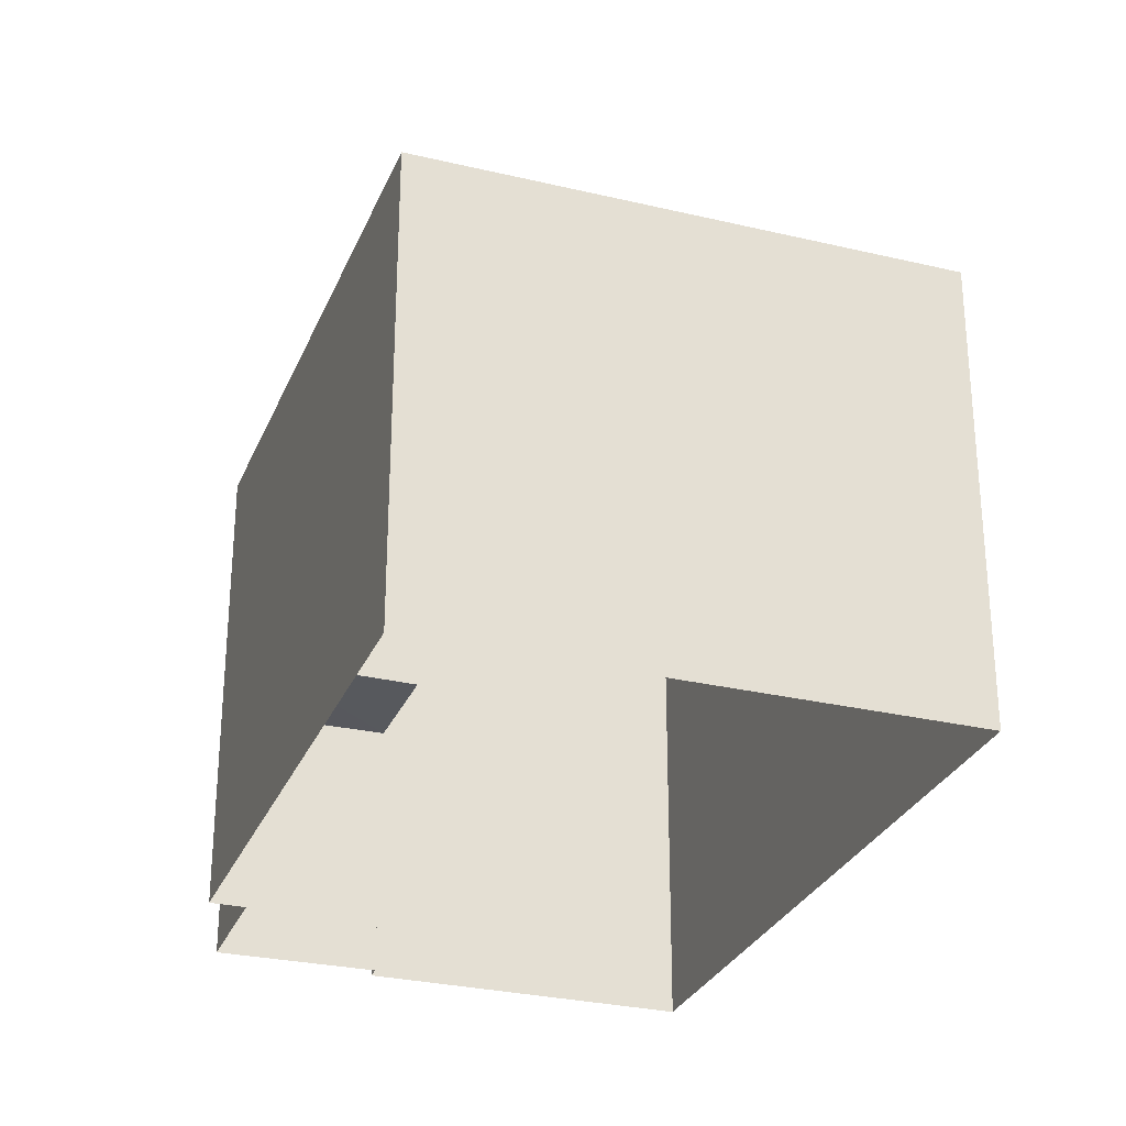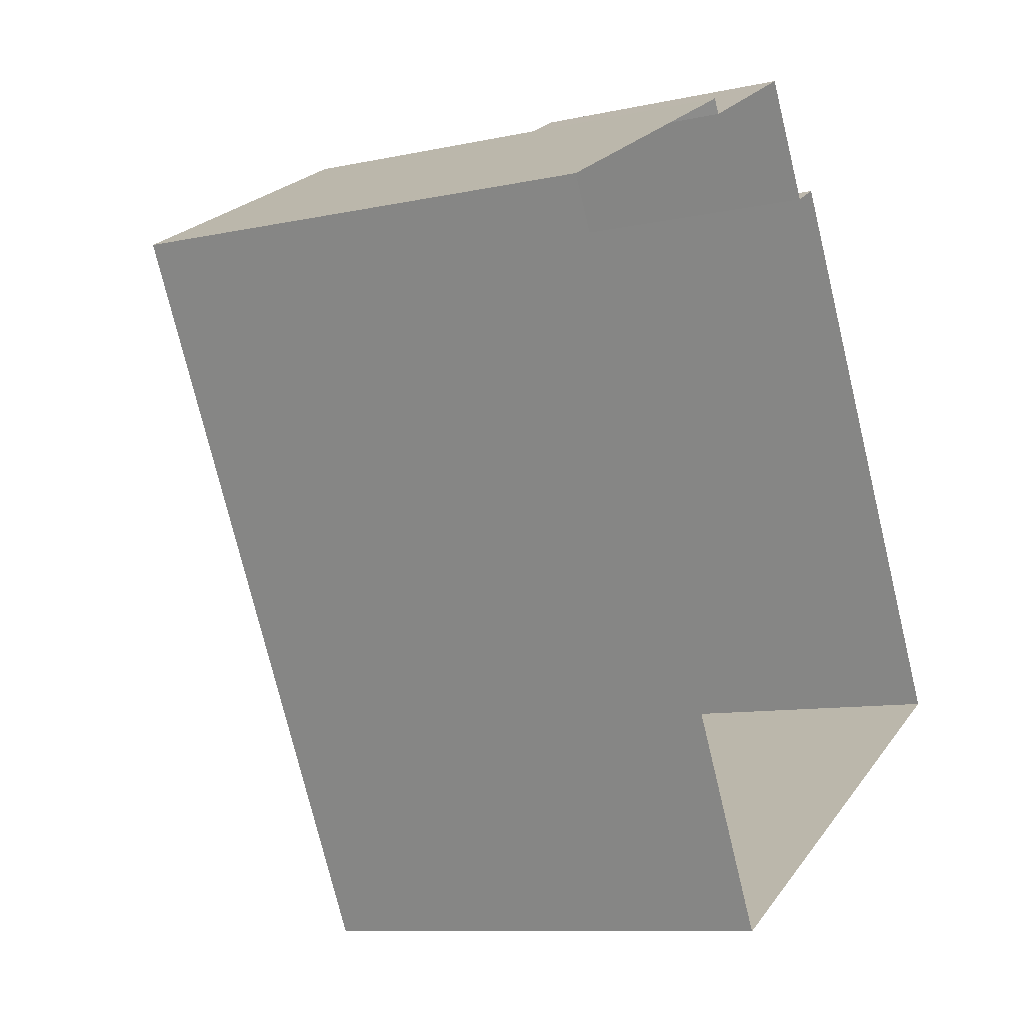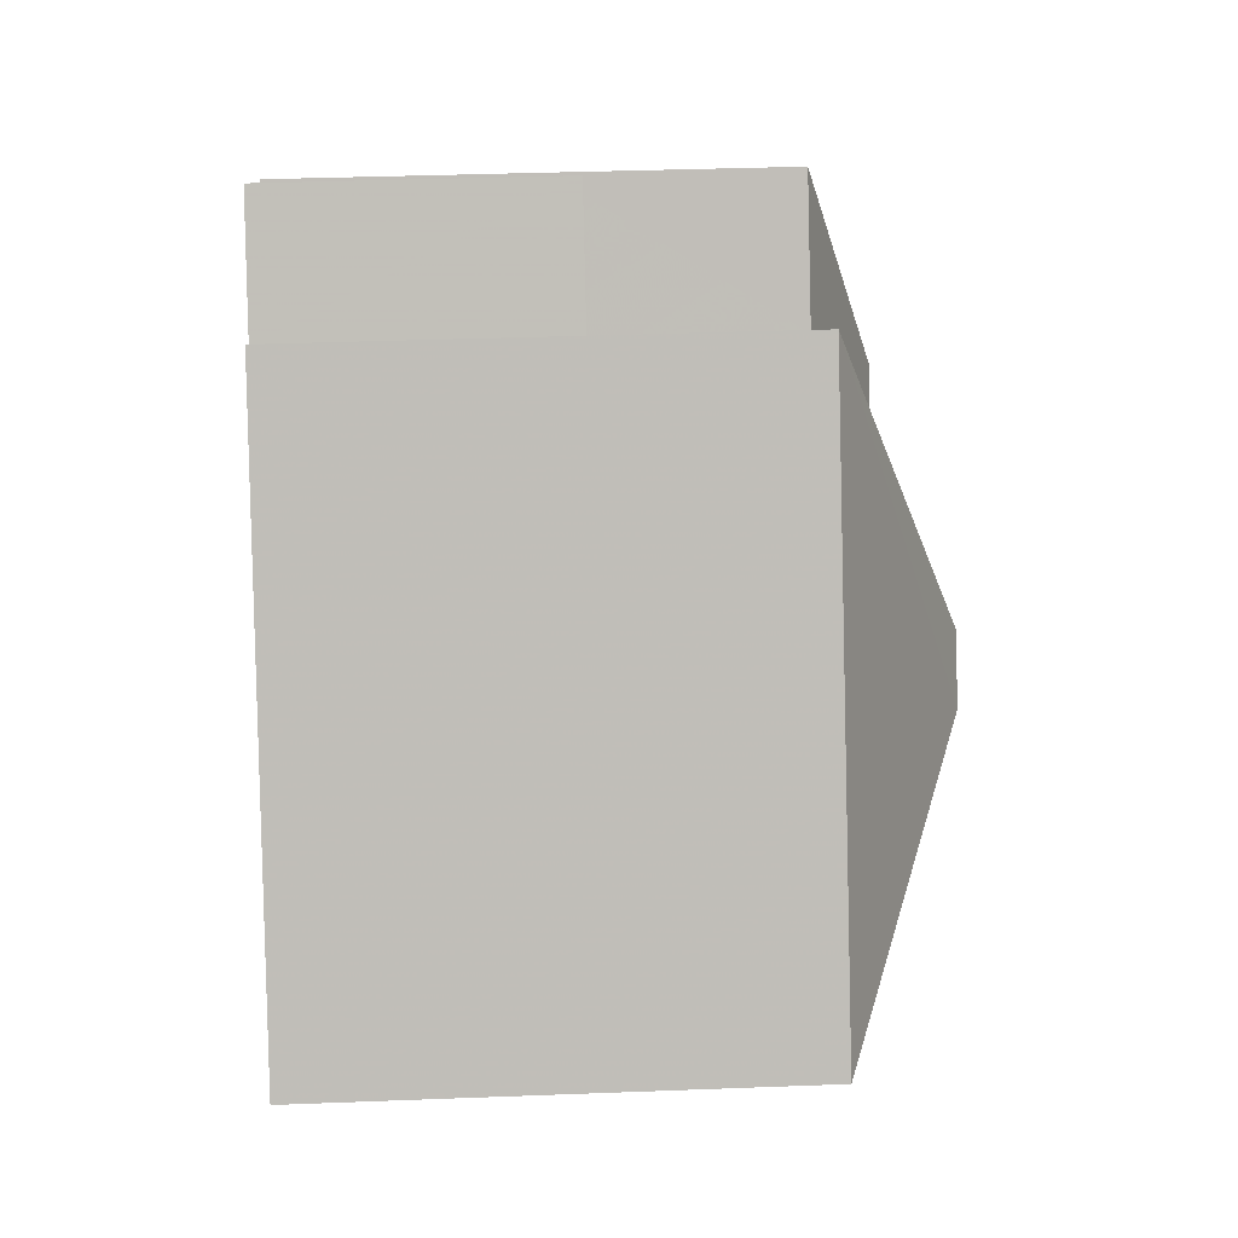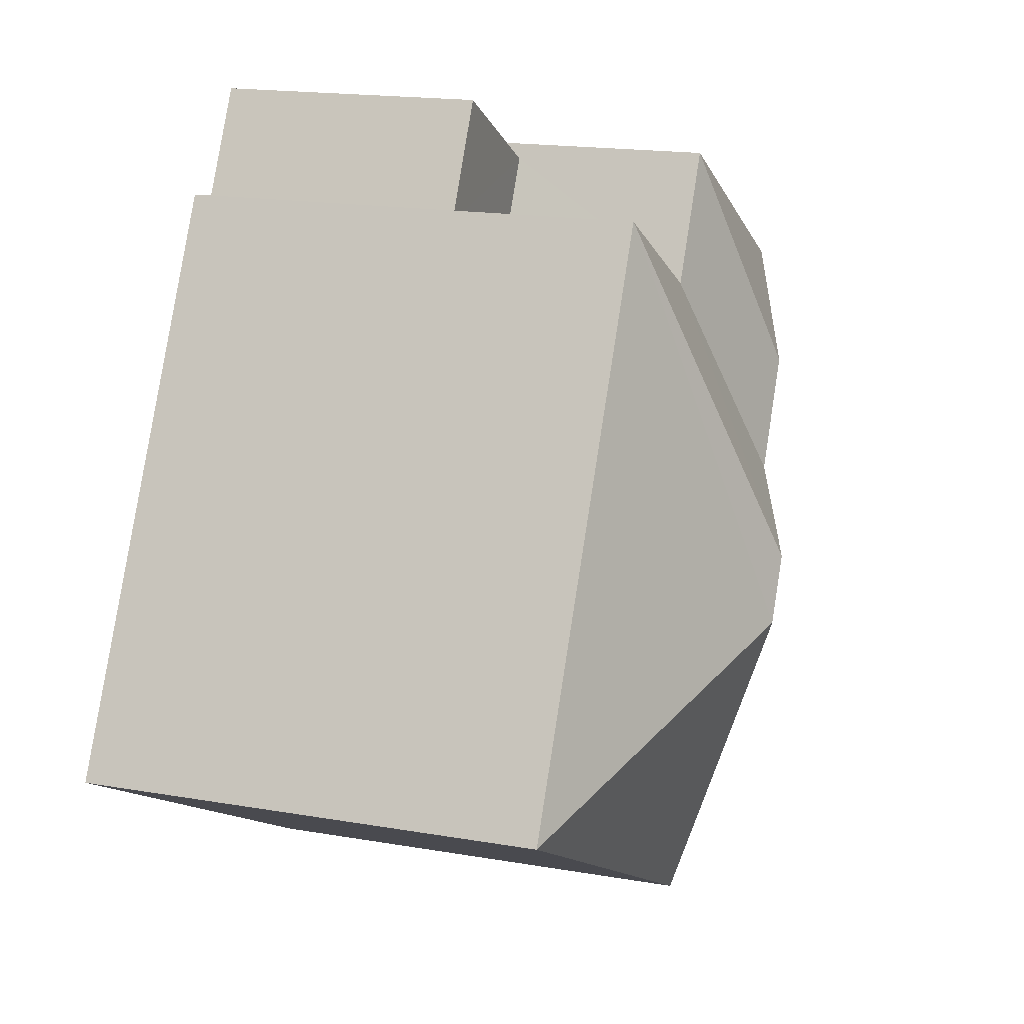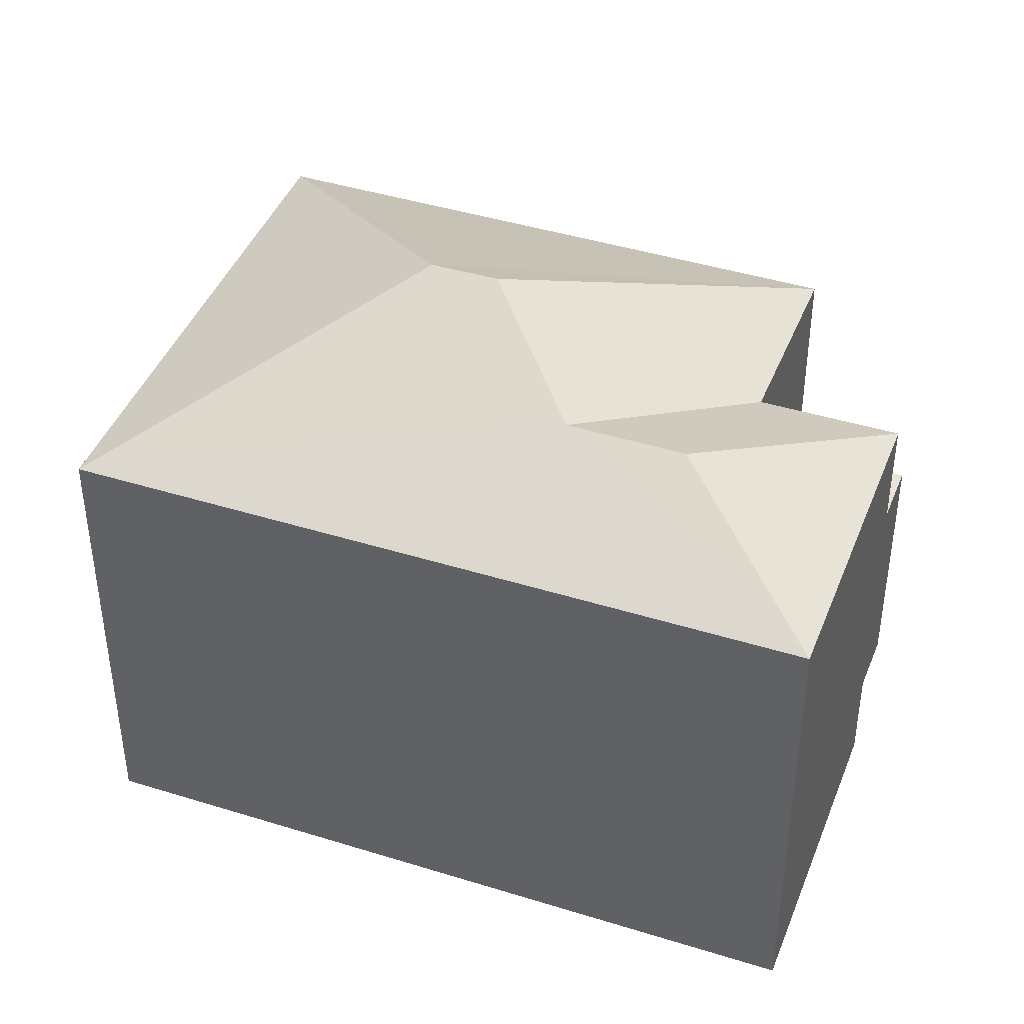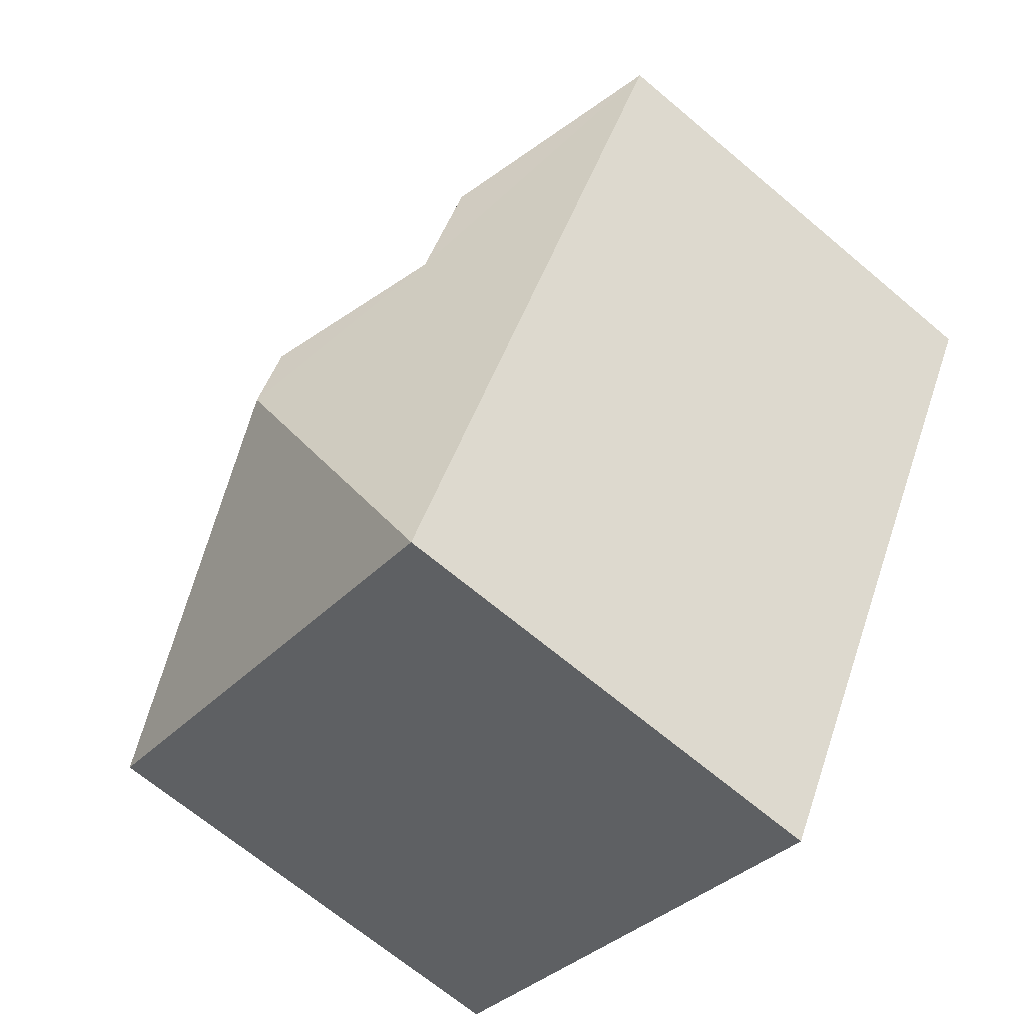
<metadata>
{"format":"obj","ext":"obj","renderer":"f3d","projection":"perspective","resolution":1024,"background":"white","views":[{"elev":-28.8,"azim":-47.8,"up":"+Z"},{"elev":-9.6,"azim":119.6,"up":"+Y"},{"elev":32.9,"azim":-92.8,"up":"+Y"},{"elev":17.2,"azim":-70.9,"up":"+Y"},{"elev":42.6,"azim":82.1,"up":"+Z"},{"elev":-67.5,"azim":49.8,"up":"+Y"}]}
</metadata>
<code>
v -2.259e+05 -1.275e+05 12.16
v -2.259e+05 -1.275e+05 12.16
v -2.259e+05 -1.275e+05 12.16
v -2.259e+05 -1.275e+05 12.16
v -2.259e+05 -1.275e+05 12.16
v -2.259e+05 -1.275e+05 12.16
v -2.259e+05 -1.275e+05 12.16
v -2.259e+05 -1.275e+05 12.16
v -2.259e+05 -1.275e+05 18.38
v -2.259e+05 -1.275e+05 19.36
v -2.259e+05 -1.275e+05 18.38
v -2.259e+05 -1.275e+05 20.14
v -2.259e+05 -1.275e+05 18.38
v -2.259e+05 -1.275e+05 18.38
v -2.259e+05 -1.275e+05 20.14
v -2.259e+05 -1.275e+05 18.38
v -2.259e+05 -1.275e+05 19.36
v -2.259e+05 -1.275e+05 15.74
v -2.259e+05 -1.275e+05 15.74
v -2.259e+05 -1.275e+05 15.74
v -2.259e+05 -1.275e+05 15.74
v -2.259e+05 -1.275e+05 18.38
f 1 2 3
f 2 4 3
f 5 3 6
f 6 4 7
f 6 7 8
f 3 4 6
f 9 10 11
f 12 13 14
f 12 15 13
f 10 16 17
f 10 9 16
f 16 13 15
f 17 16 15
f 18 19 20
f 21 18 20
f 15 12 17
f 12 22 17
f 17 11 10
f 17 22 11
f 12 14 22
f 1 18 9
f 9 18 16
f 1 3 18
f 16 18 21
f 22 4 2
f 11 22 2
f 22 7 4
f 22 14 7
f 6 8 20
f 8 13 20
f 20 16 21
f 20 13 16
f 3 5 19
f 18 3 19
f 6 19 5
f 6 20 19
f 14 8 7
f 14 13 8
f 9 2 1
f 9 11 2

</code>
